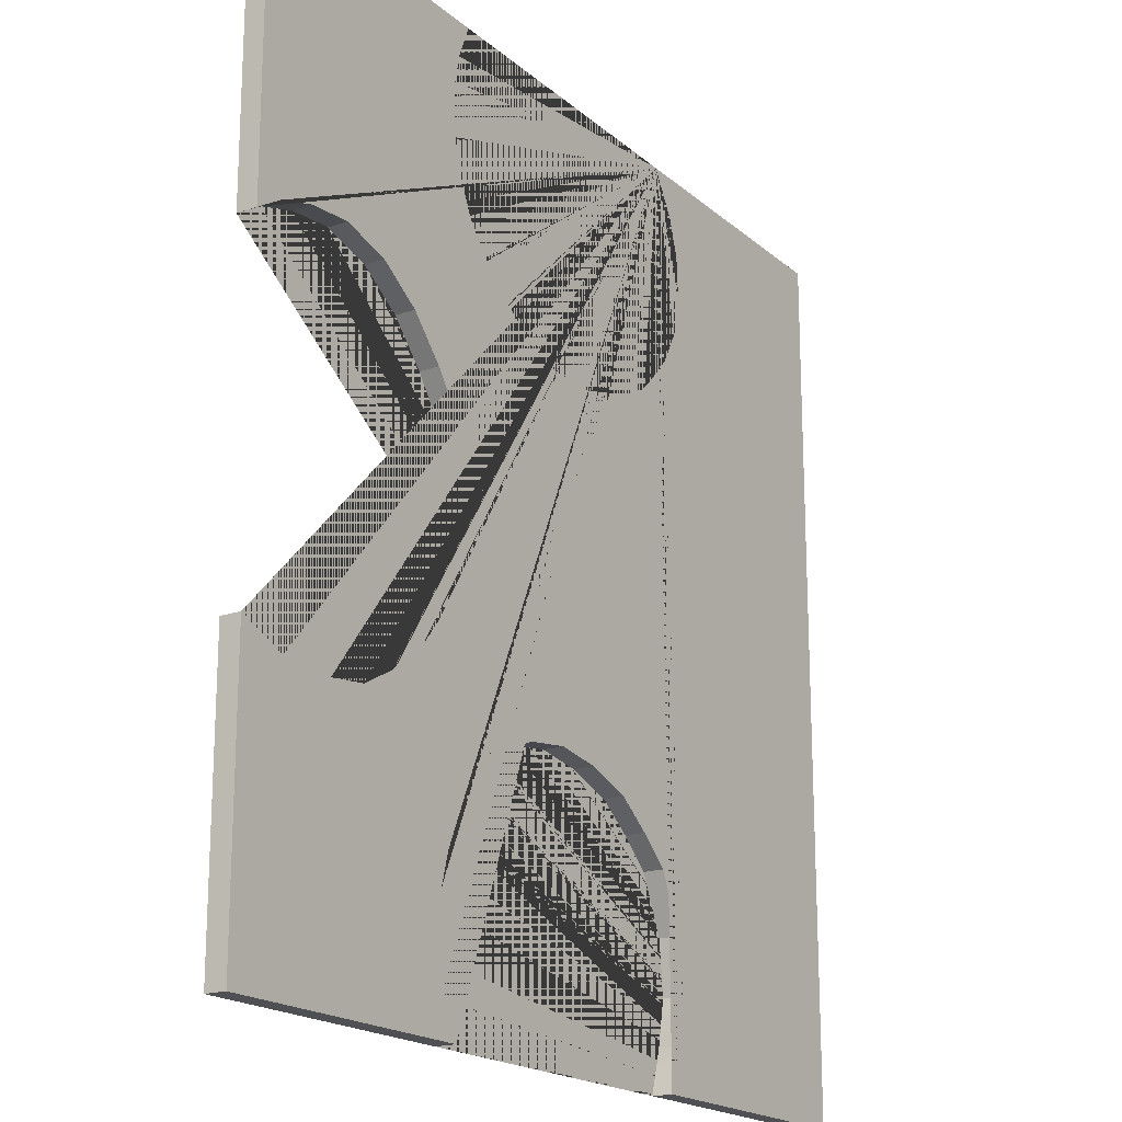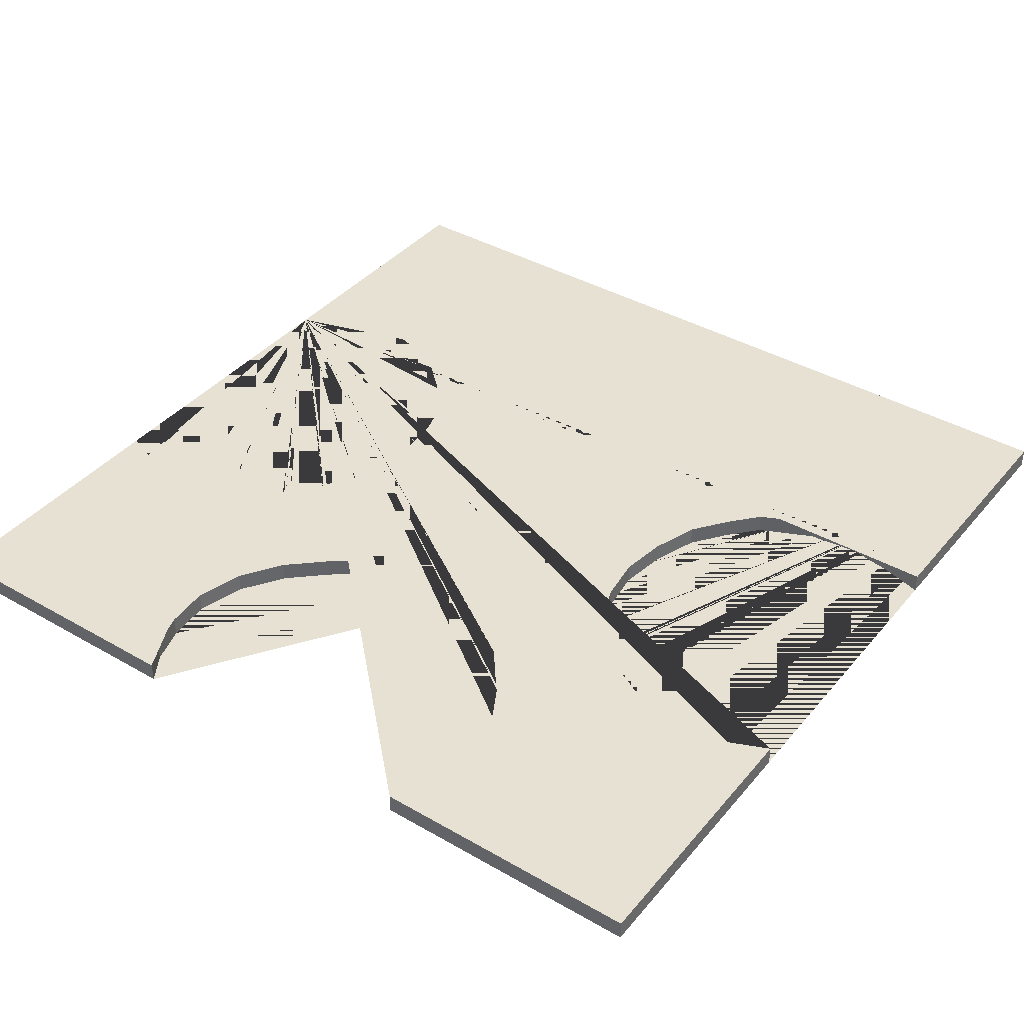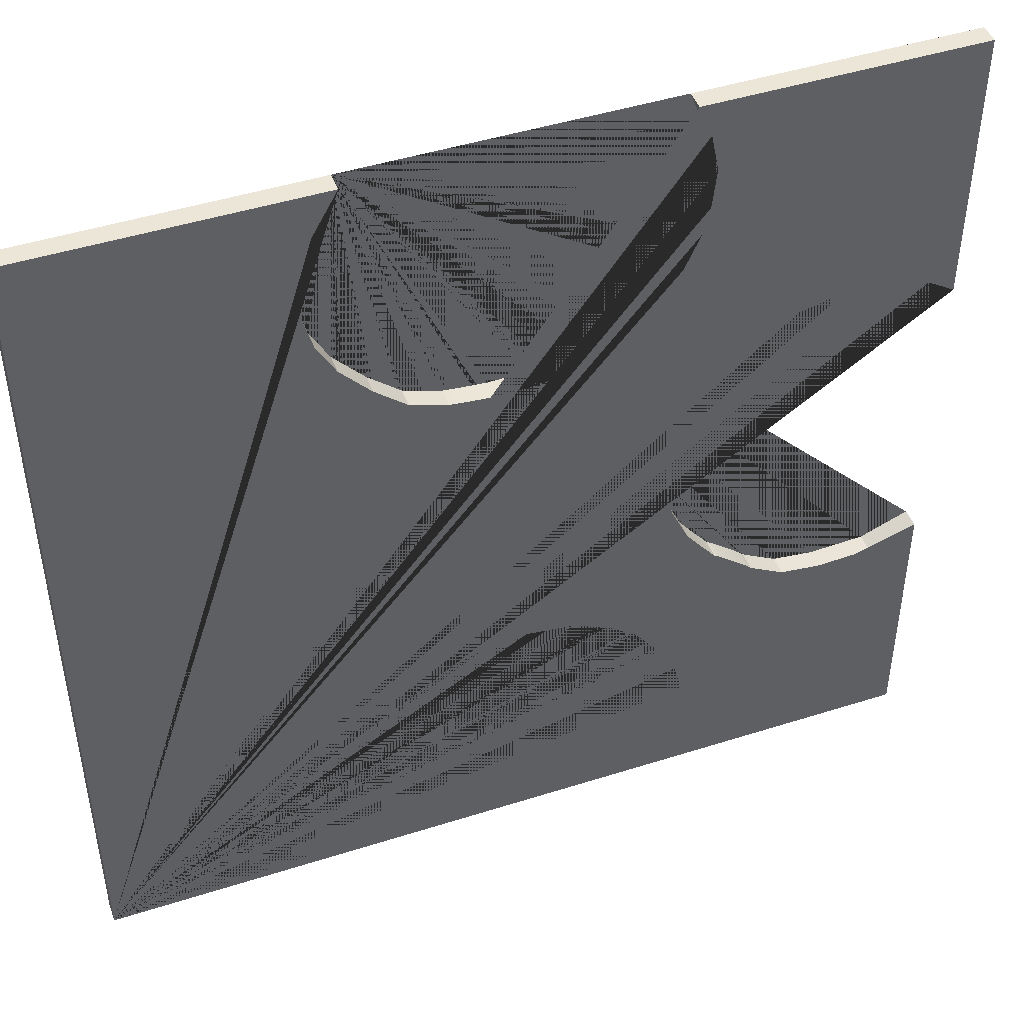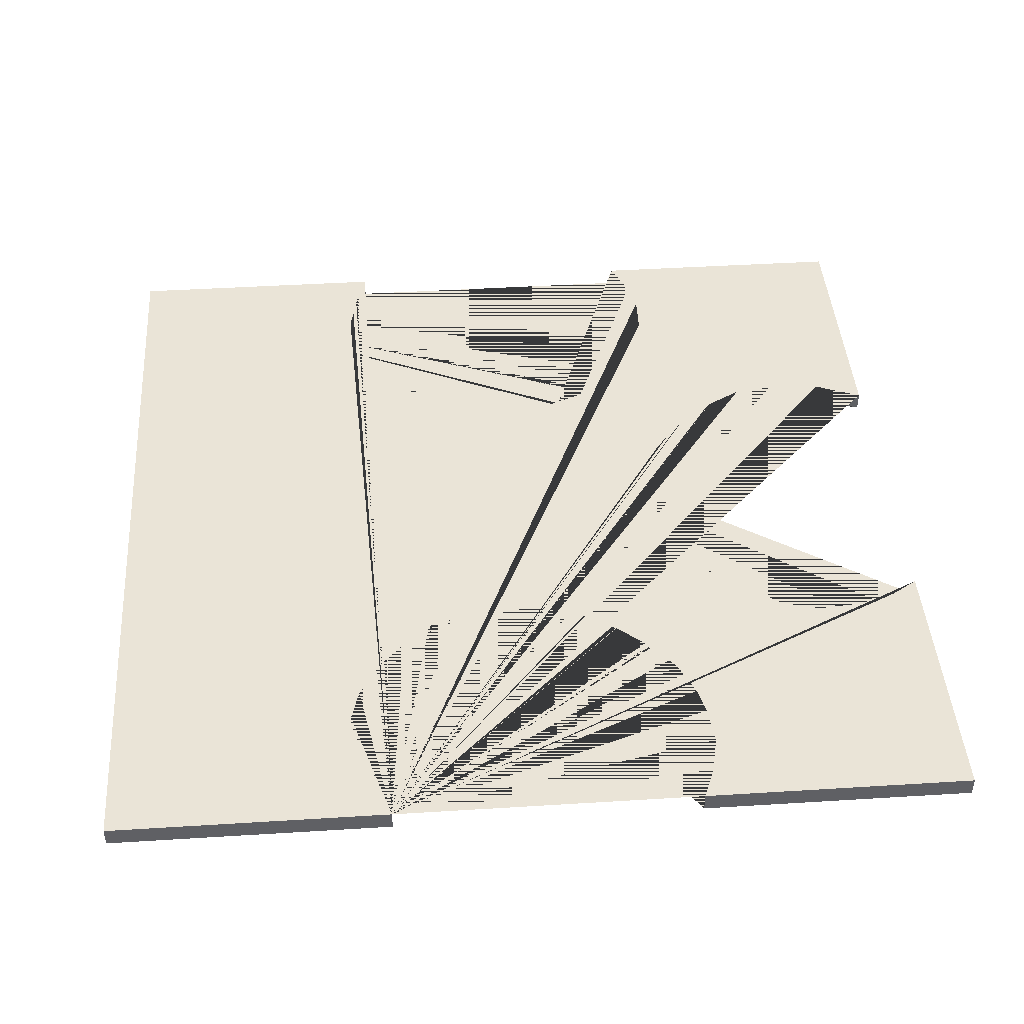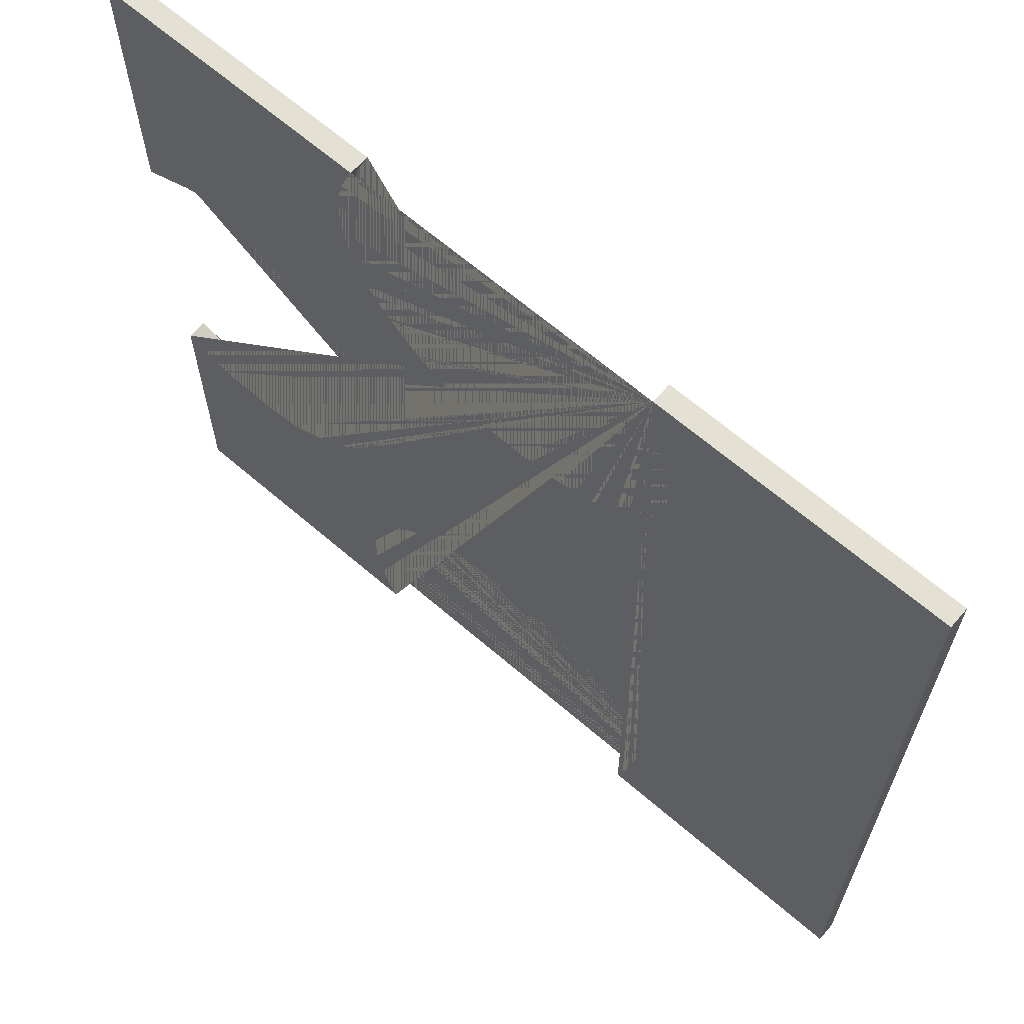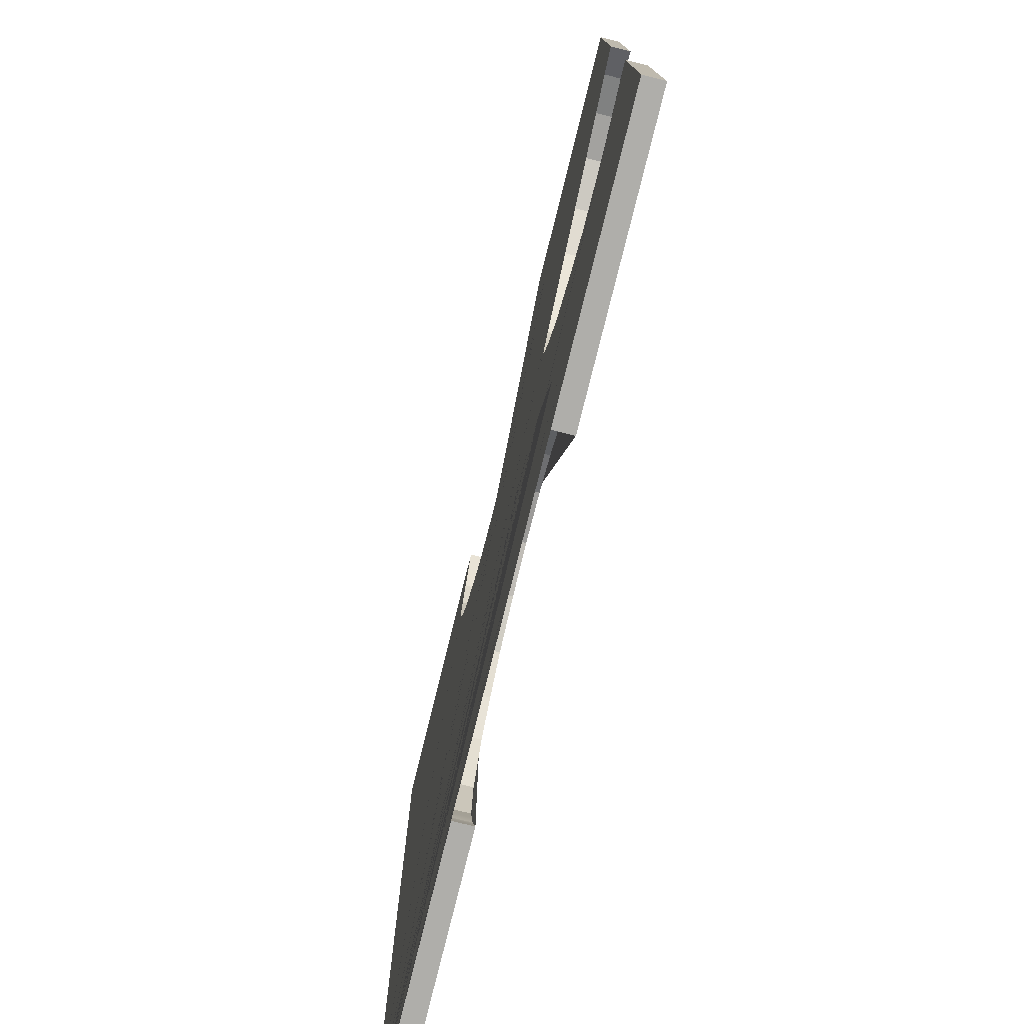
<metadata>
{"format":"obj","ext":"obj","renderer":"f3d","projection":"perspective","resolution":1024,"background":"white","views":[{"elev":-18.8,"azim":-57.2,"up":"+Y"},{"elev":39.6,"azim":-54.4,"up":"+Z"},{"elev":46.1,"azim":159.9,"up":"+Y"},{"elev":43.6,"azim":175.8,"up":"+Z"},{"elev":65.4,"azim":40.9,"up":"+Y"},{"elev":-77.6,"azim":-103.9,"up":"+Y"}]}
</metadata>
<code>
v 0.3374 0.3477 0
v 0.3374 -0.3501 0
v 0.1162 -0.3501 0
v 0.1209 -0.3336 0
v 0.1257 -0.316 0
v 0.1257 -0.3159 0
v 0.1289 -0.2979 0
v 0.1321 -0.2809 0
v 0.1279 -0.2393 0
v 0.1076 -0.1956 0
v 0.08318 -0.1743 0
v 0.05552 -0.1541 0
v 0.01723 -0.1413 0
v -0.02107 -0.136 0
v -0.05936 -0.1413 0
v -0.08915 -0.1541 0
v -0.1157 -0.1743 0
v -0.136 -0.201 0
v -0.1519 -0.2308 0
v -0.1594 -0.2574 0
v -0.1604 -0.2926 0
v -0.1551 -0.3182 0
v -0.1413 -0.3501 0
v -0.3604 -0.3501 0
v -0.3604 -0.1328 0
v -0.321 -0.1488 0
v -0.2753 -0.1509 0
v -0.2423 -0.1466 0
v -0.2146 -0.1312 0
v -0.2131 -0.1302 0
v -0.2127 -0.1298 0
v -0.2126 -0.1297 0
v -0.2125 -0.1296 0
v -0.2125 -0.1295 0
v -0.2124 -0.1293 0
v -0.212 -0.1288 0
v -0.2094 -0.1264 0
v -0.1845 -0.1065 0
v -0.1812 -0.1043 0
v -0.1809 -0.1041 0
v -0.1806 -0.104 0
v -0.1805 -0.104 0
v -0.1804 -0.1039 0
v -0.1799 -0.1034 0
v -0.1658 -0.08613 0
v -0.1551 -0.07206 0
v -0.1404 -0.04066 0
v -0.1403 -0.04041 0
v -0.1402 -0.0401 0
v -0.1375 -0.01933 0
v -0.1349 0.0003819 0
v -0.1434 0.04939 0
v -0.17 0.08561 0
v -0.1976 0.1154 0
v -0.2317 0.1378 0
v -0.271 0.1485 0
v -0.3072 0.1453 0
v -0.3381 0.1357 0
v -0.3604 0.1218 0
v -0.3604 0.3477 0
v -0.1413 0.3477 0
v -0.1519 0.3211 0
v -0.1583 0.2902 0
v -0.1551 0.2582 0
v -0.1498 0.2358 0
v -0.137 0.2071 0
v -0.1187 0.1832 0
v -0.1175 0.182 0
v -0.1171 0.1816 0
v -0.1169 0.1815 0
v -0.1168 0.1815 0
v -0.1167 0.1815 0
v -0.1165 0.1814 0
v -0.1161 0.1811 0
v -0.1131 0.1787 0
v -0.09096 0.1595 0
v -0.09049 0.1592 0
v -0.09032 0.1591 0
v -0.09021 0.1591 0
v -0.0901 0.1591 0
v -0.08995 0.159 0
v -0.08952 0.1588 0
v -0.08683 0.1572 0
v -0.06494 0.1427 0
v -0.06421 0.1423 0
v -0.06362 0.1421 0
v -0.0466 0.1362 0
v -0.03171 0.1314 0
v 0.004462 0.1304 0
v 0.02361 0.132 0
v 0.0385 0.1336 0
v 0.06829 0.1431 0
v 0.09382 0.1644 0
v 0.1183 0.1911 0
v 0.1332 0.2177 0
v 0.1406 0.2444 0
v 0.1385 0.2848 0
v 0.13 0.3125 0
v 0.1098 0.3477 0
v 0.3374 0.3477 -0.01577
v 0.3374 -0.3501 -0.01577
v 0.1162 -0.3501 -0.01577
v 0.1209 -0.3336 -0.01577
v 0.1257 -0.316 -0.01577
v 0.1257 -0.3159 -0.01577
v 0.1289 -0.2979 -0.01577
v 0.1321 -0.2809 -0.01577
v 0.1279 -0.2393 -0.01577
v 0.1076 -0.1956 -0.01577
v 0.08318 -0.1743 -0.01577
v 0.05552 -0.1541 -0.01577
v 0.01723 -0.1413 -0.01577
v -0.02107 -0.136 -0.01577
v -0.05936 -0.1413 -0.01577
v -0.08915 -0.1541 -0.01577
v -0.1157 -0.1743 -0.01577
v -0.136 -0.201 -0.01577
v -0.1519 -0.2308 -0.01577
v -0.1594 -0.2574 -0.01577
v -0.1604 -0.2926 -0.01577
v -0.1551 -0.3182 -0.01577
v -0.1413 -0.3501 -0.01577
v -0.3604 -0.3501 -0.01577
v -0.3604 -0.1328 -0.01577
v -0.321 -0.1488 -0.01577
v -0.2753 -0.1509 -0.01577
v -0.2423 -0.1466 -0.01577
v -0.2146 -0.1312 -0.01577
v -0.2131 -0.1302 -0.01577
v -0.2127 -0.1298 -0.01577
v -0.2126 -0.1297 -0.01577
v -0.2125 -0.1296 -0.01577
v -0.2125 -0.1295 -0.01577
v -0.2124 -0.1293 -0.01577
v -0.212 -0.1288 -0.01577
v -0.2094 -0.1264 -0.01577
v -0.1845 -0.1065 -0.01577
v -0.1812 -0.1043 -0.01577
v -0.1809 -0.1041 -0.01577
v -0.1806 -0.104 -0.01577
v -0.1805 -0.104 -0.01577
v -0.1804 -0.1039 -0.01577
v -0.1799 -0.1034 -0.01577
v -0.1658 -0.08613 -0.01577
v -0.1551 -0.07206 -0.01577
v -0.1404 -0.04066 -0.01577
v -0.1403 -0.04041 -0.01577
v -0.1402 -0.0401 -0.01577
v -0.1375 -0.01933 -0.01577
v -0.1349 0.0003819 -0.01577
v -0.1434 0.04939 -0.01577
v -0.17 0.08561 -0.01577
v -0.1976 0.1154 -0.01577
v -0.2317 0.1378 -0.01577
v -0.271 0.1485 -0.01577
v -0.3072 0.1453 -0.01577
v -0.3381 0.1357 -0.01577
v -0.3604 0.1218 -0.01577
v -0.3604 0.3477 -0.01577
v -0.1413 0.3477 -0.01577
v -0.1519 0.3211 -0.01577
v -0.1583 0.2902 -0.01577
v -0.1551 0.2582 -0.01577
v -0.1498 0.2358 -0.01577
v -0.137 0.2071 -0.01577
v -0.1187 0.1832 -0.01577
v -0.1175 0.182 -0.01577
v -0.1171 0.1816 -0.01577
v -0.1169 0.1815 -0.01577
v -0.1168 0.1815 -0.01577
v -0.1167 0.1815 -0.01577
v -0.1165 0.1814 -0.01577
v -0.1161 0.1811 -0.01577
v -0.1131 0.1787 -0.01577
v -0.09096 0.1595 -0.01577
v -0.09049 0.1592 -0.01577
v -0.09032 0.1591 -0.01577
v -0.09021 0.1591 -0.01577
v -0.0901 0.1591 -0.01577
v -0.08995 0.159 -0.01577
v -0.08952 0.1588 -0.01577
v -0.08683 0.1572 -0.01577
v -0.06494 0.1427 -0.01577
v -0.06421 0.1423 -0.01577
v -0.06362 0.1421 -0.01577
v -0.0466 0.1362 -0.01577
v -0.03171 0.1314 -0.01577
v 0.004462 0.1304 -0.01577
v 0.02361 0.132 -0.01577
v 0.0385 0.1336 -0.01577
v 0.06829 0.1431 -0.01577
v 0.09382 0.1644 -0.01577
v 0.1183 0.1911 -0.01577
v 0.1332 0.2177 -0.01577
v 0.1406 0.2444 -0.01577
v 0.1385 0.2848 -0.01577
v 0.13 0.3125 -0.01577
v 0.1098 0.3477 -0.01577
o Extrude
f 2 101 100 1
f 3 102 101 2
f 4 103 102 3
f 5 104 103 4
f 6 105 104 5
f 7 106 105 6
f 8 107 106 7
f 9 108 107 8
f 10 109 108 9
f 11 110 109 10
f 12 111 110 11
f 13 112 111 12
f 14 113 112 13
f 15 114 113 14
f 16 115 114 15
f 17 116 115 16
f 18 117 116 17
f 19 118 117 18
f 20 119 118 19
f 21 120 119 20
f 22 121 120 21
f 23 122 121 22
f 24 123 122 23
f 25 124 123 24
f 26 125 124 25
f 27 126 125 26
f 28 127 126 27
f 29 128 127 28
f 30 129 128 29
f 31 130 129 30
f 32 131 130 31
f 33 132 131 32
f 34 133 132 33
f 35 134 133 34
f 36 135 134 35
f 37 136 135 36
f 38 137 136 37
f 39 138 137 38
f 40 139 138 39
f 41 140 139 40
f 42 141 140 41
f 43 142 141 42
f 44 143 142 43
f 45 144 143 44
f 46 145 144 45
f 47 146 145 46
f 48 147 146 47
f 49 148 147 48
f 50 149 148 49
f 51 150 149 50
f 52 151 150 51
f 53 152 151 52
f 54 153 152 53
f 55 154 153 54
f 56 155 154 55
f 57 156 155 56
f 58 157 156 57
f 59 158 157 58
f 60 159 158 59
f 61 160 159 60
f 62 161 160 61
f 63 162 161 62
f 64 163 162 63
f 65 164 163 64
f 66 165 164 65
f 67 166 165 66
f 68 167 166 67
f 69 168 167 68
f 70 169 168 69
f 71 170 169 70
f 72 171 170 71
f 73 172 171 72
f 74 173 172 73
f 75 174 173 74
f 76 175 174 75
f 77 176 175 76
f 78 177 176 77
f 79 178 177 78
f 80 179 178 79
f 81 180 179 80
f 82 181 180 81
f 83 182 181 82
f 84 183 182 83
f 85 184 183 84
f 86 185 184 85
f 87 186 185 86
f 88 187 186 87
f 89 188 187 88
f 90 189 188 89
f 91 190 189 90
f 92 191 190 91
f 93 192 191 92
f 94 193 192 93
f 95 194 193 94
f 96 195 194 95
f 97 196 195 96
f 98 197 196 97
f 99 198 197 98
f 1 100 198 99
o Cap_1
f 99 98 97 96 95 94 93 92 91 90 89 88 87 86 85 84 83 82 81 80 79 78 77 76 75 74 73 72 71 70 69 68 67 66 65 64 63 62 61 60 59 58 57 56 55 54 53 52 51 50 49 48 47 46 45 44 43 42 41 40 39 38 37 36 35 34 33 32 31 30 29 28 27 26 25 24 23 22 21 20 19 18 17 16 15 14 13 12 11 10 9 8 7 6 5 4 3 2 1
o Cap_2
f 101 102 103 104 105 106 107 108 109 110 111 112 113 114 115 116 117 118 119 120 121 122 123 124 125 126 127 128 129 130 131 132 133 134 135 136 137 138 139 140 141 142 143 144 145 146 147 148 149 150 151 152 153 154 155 156 157 158 159 160 161 162 163 164 165 166 167 168 169 170 171 172 173 174 175 176 177 178 179 180 181 182 183 184 185 186 187 188 189 190 191 192 193 194 195 196 197 198 100

</code>
